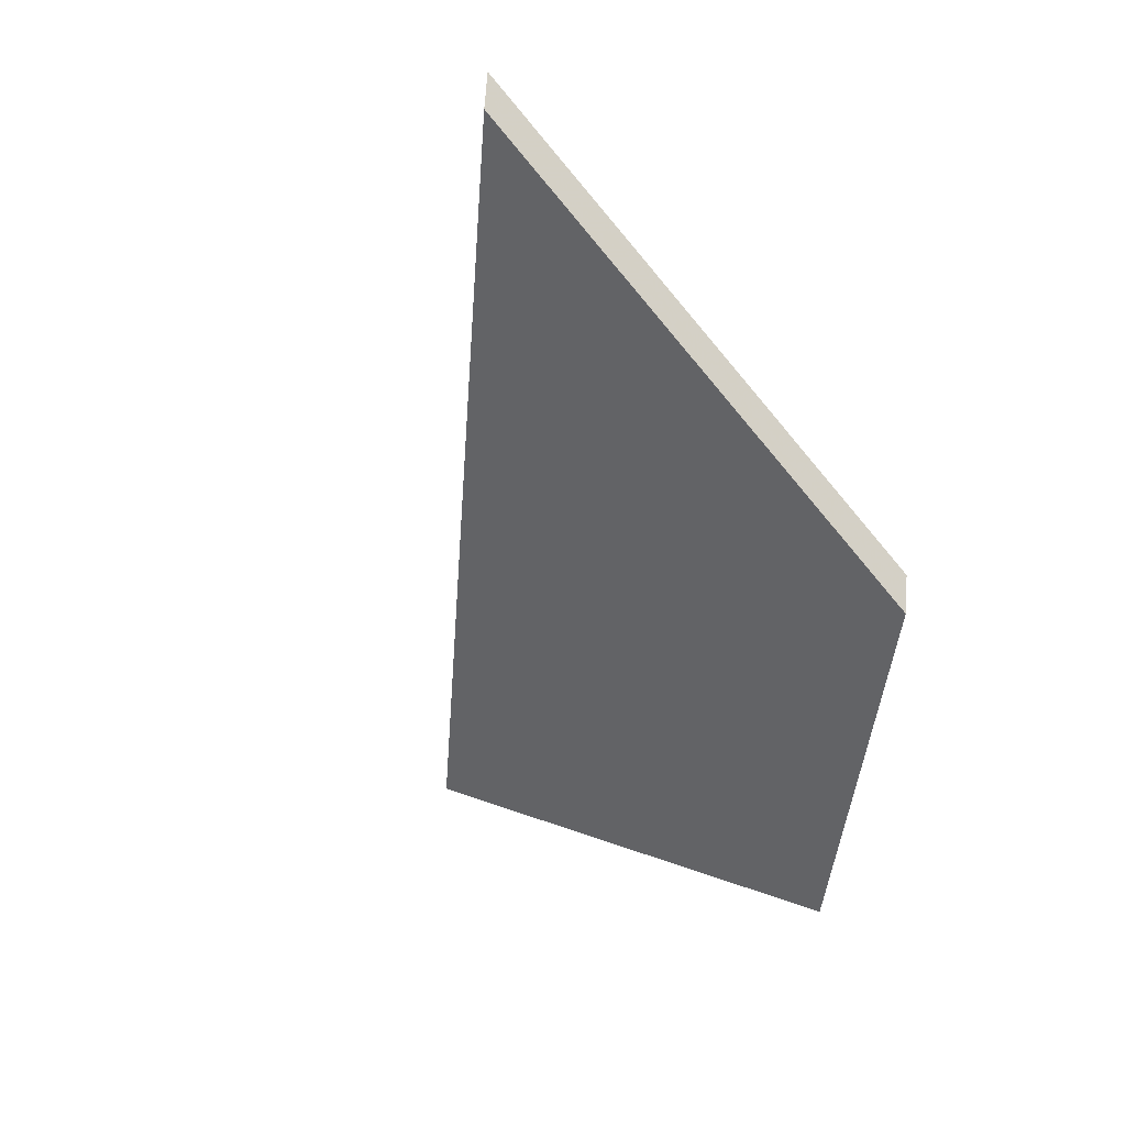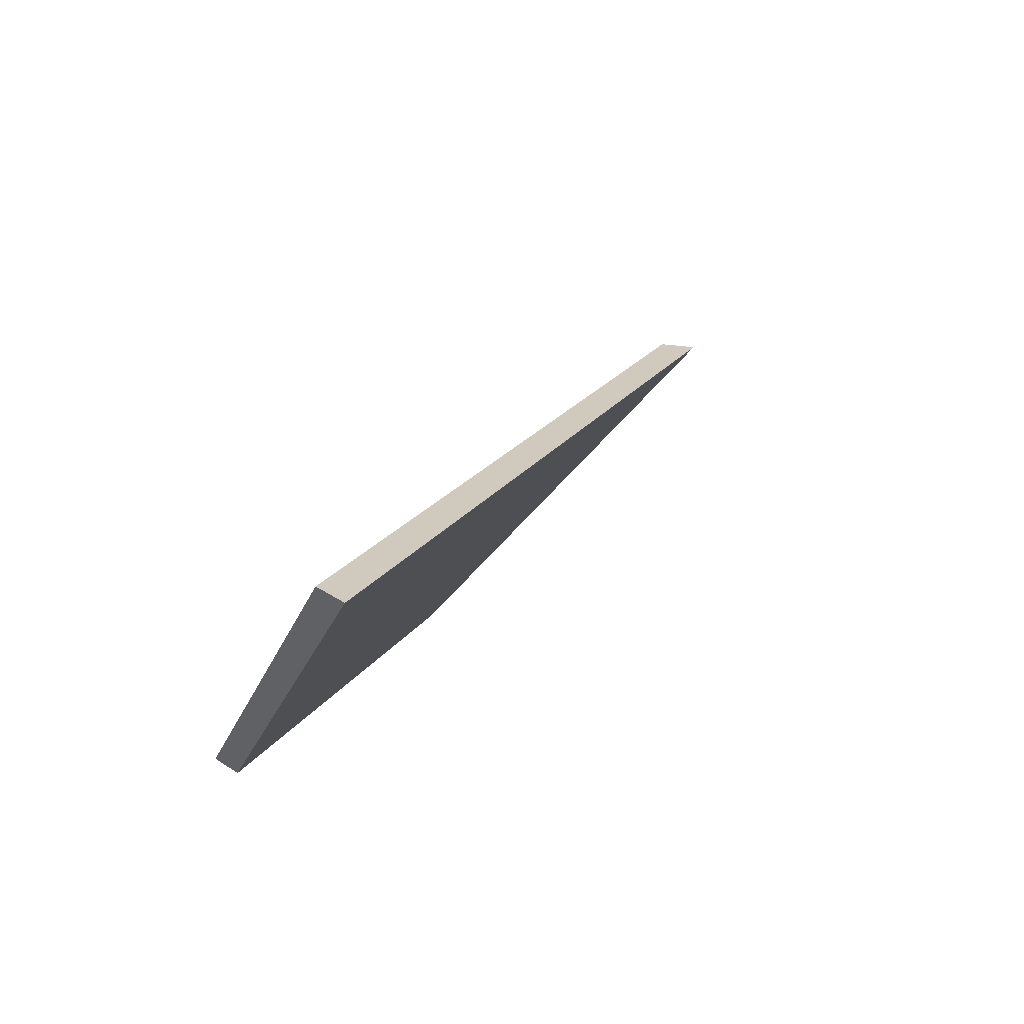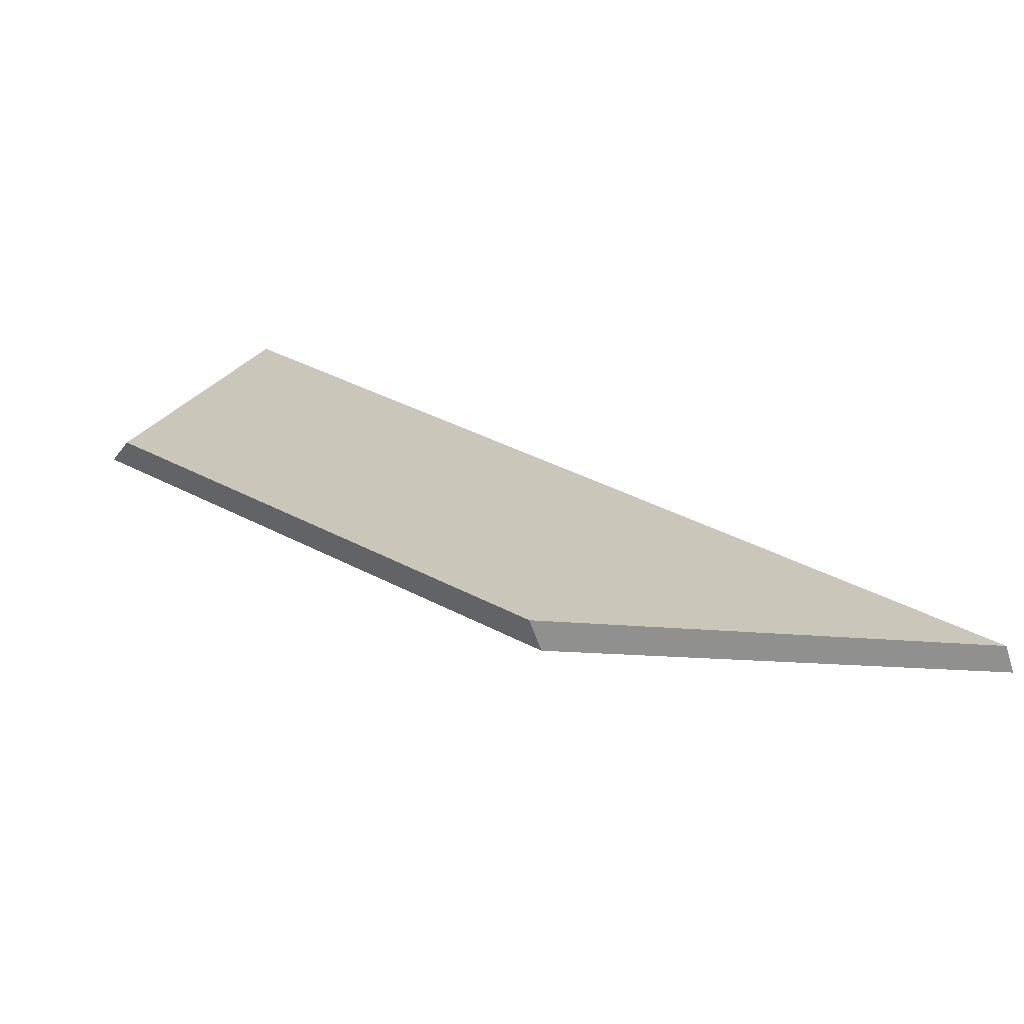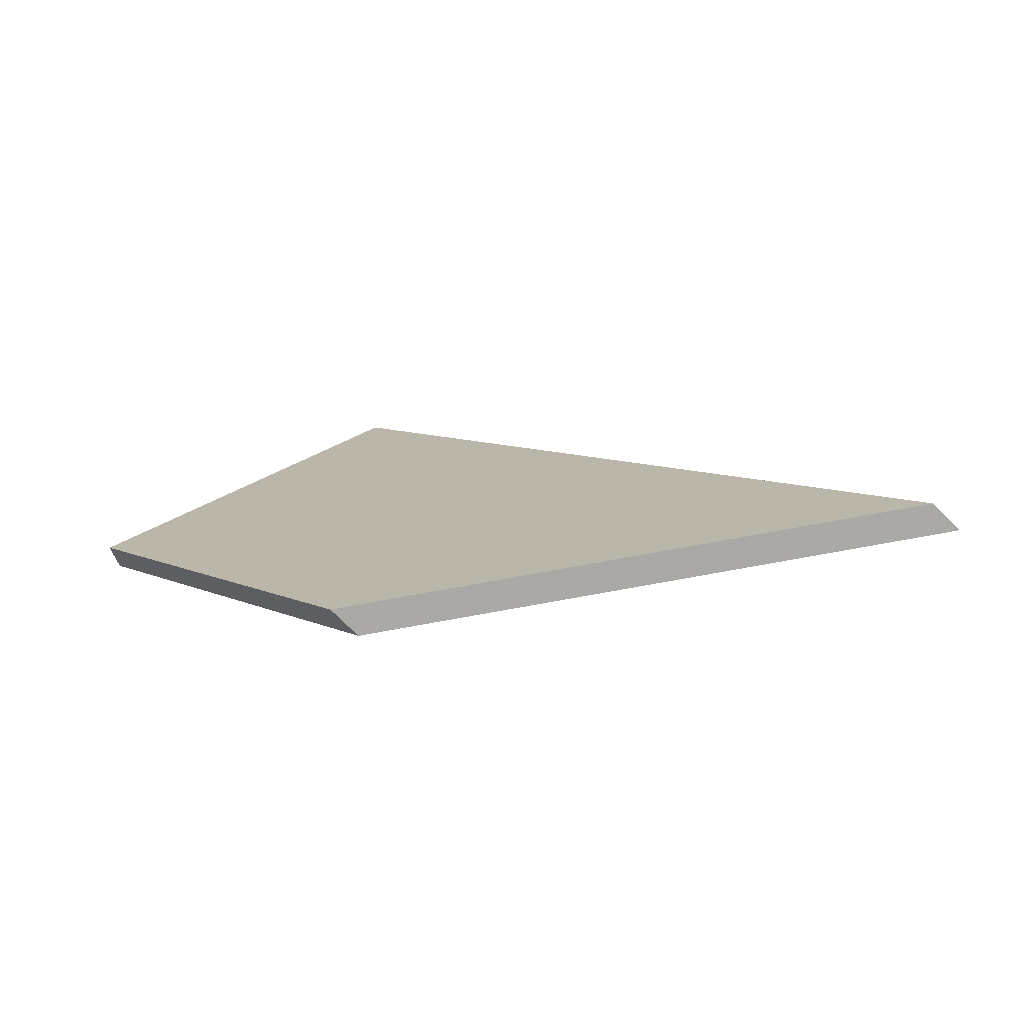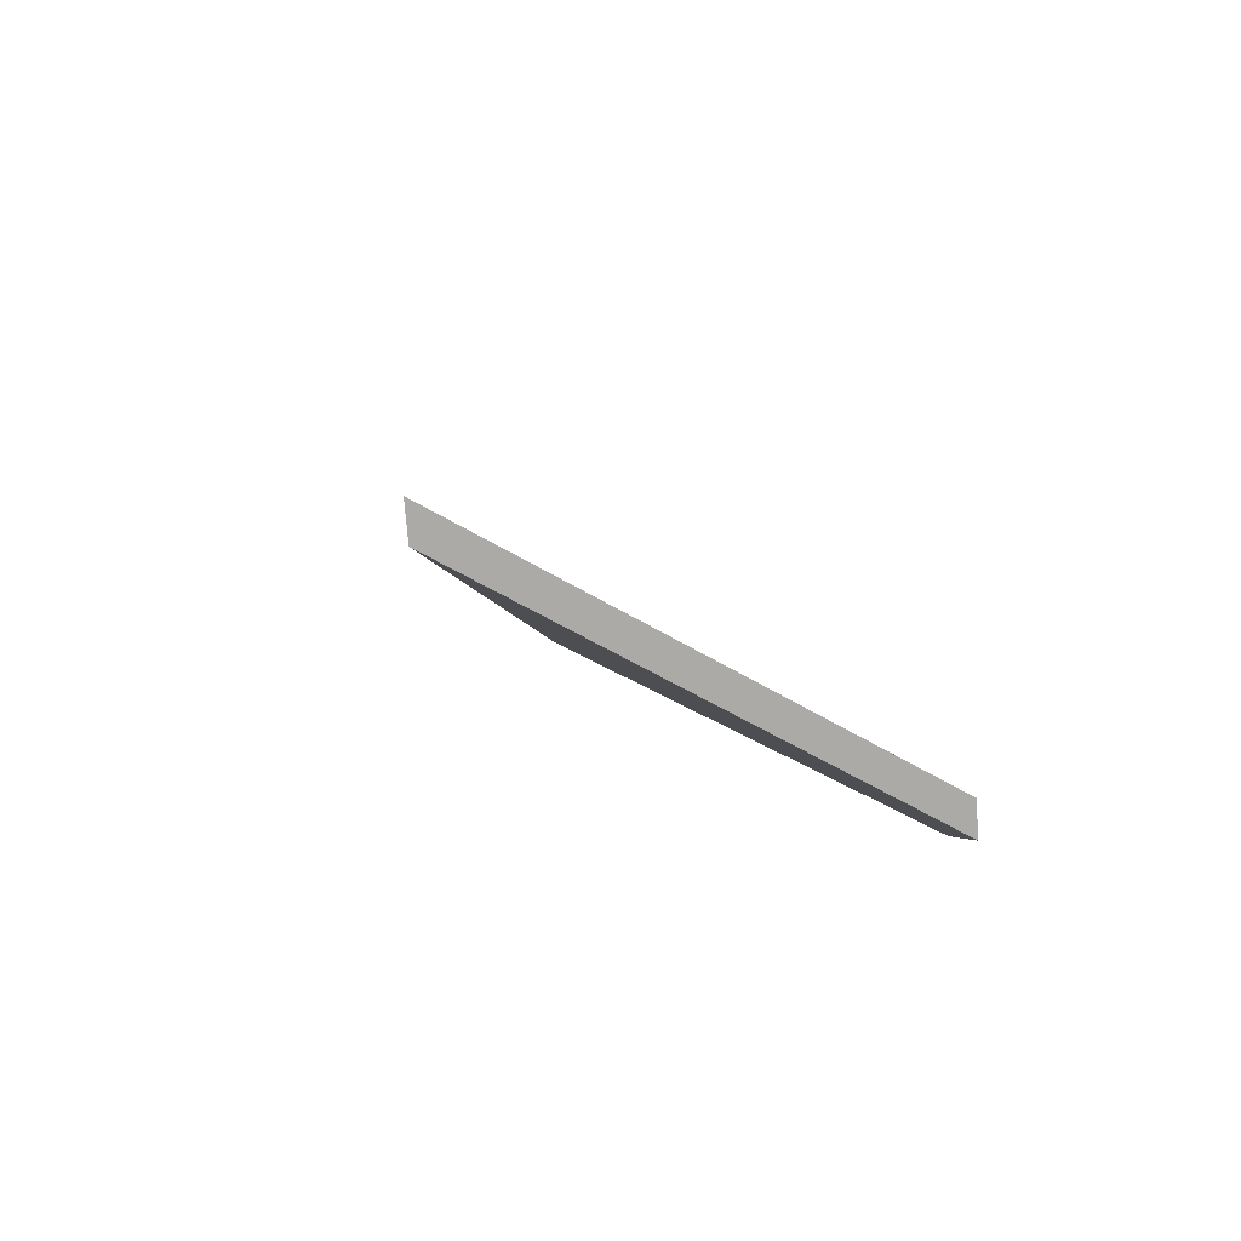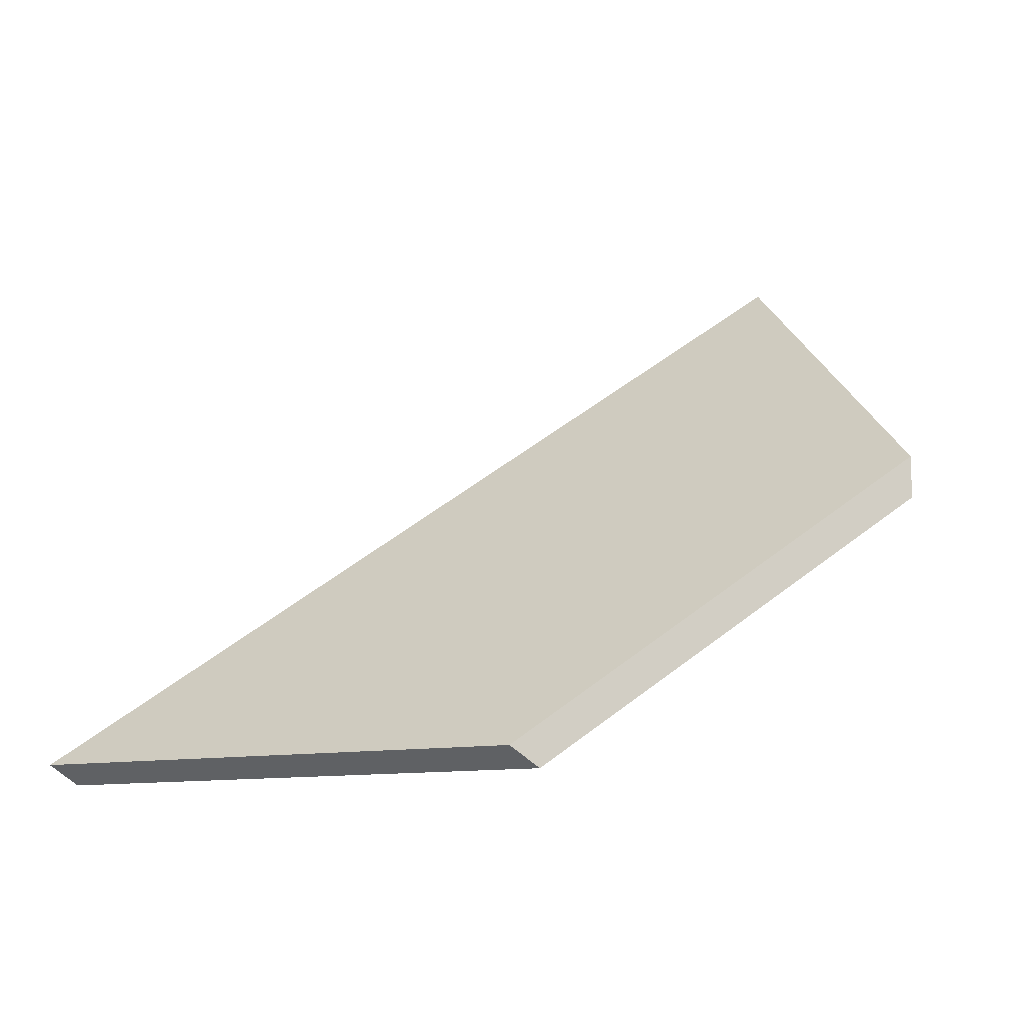
<metadata>
{"format":"obj","ext":"obj","renderer":"f3d","projection":"perspective","resolution":1024,"background":"white","views":[{"elev":-76.6,"azim":122.1,"up":"+Y"},{"elev":-14.0,"azim":73.8,"up":"+Z"},{"elev":-25.6,"azim":-27.4,"up":"+Z"},{"elev":-29.9,"azim":6.2,"up":"+Z"},{"elev":-39.9,"azim":132.7,"up":"+Y"},{"elev":-10.5,"azim":-157.8,"up":"+Y"}]}
</metadata>
<code>
v -7.799 0.1664 -4.17
v -7.78 0.1491 -4.184
v -7.745 0.1491 -4.179
v -7.784 0.1838 -4.15
v -7.743 0.1504 -4.181
v -7.745 0.1491 -4.179
v -7.78 0.1491 -4.184
v -7.778 0.1504 -4.186
v -7.784 0.1865 -4.15
v -7.784 0.1838 -4.15
v -7.745 0.1491 -4.179
v -7.743 0.1504 -4.181
v -7.778 0.1504 -4.186
v -7.78 0.1491 -4.184
v -7.799 0.1664 -4.17
v -7.799 0.1691 -4.17
v -7.799 0.1691 -4.17
v -7.799 0.1664 -4.17
v -7.784 0.1838 -4.15
v -7.784 0.1865 -4.15
v -7.784 0.1865 -4.15
v -7.743 0.1504 -4.181
v -7.778 0.1504 -4.186
v -7.799 0.1691 -4.17
f 1 2 3
f 1 3 4
f 5 6 7
f 5 7 8
f 9 10 11
f 9 11 12
f 13 14 15
f 13 15 16
f 17 18 19
f 17 19 20
f 21 22 23
f 21 23 24

</code>
